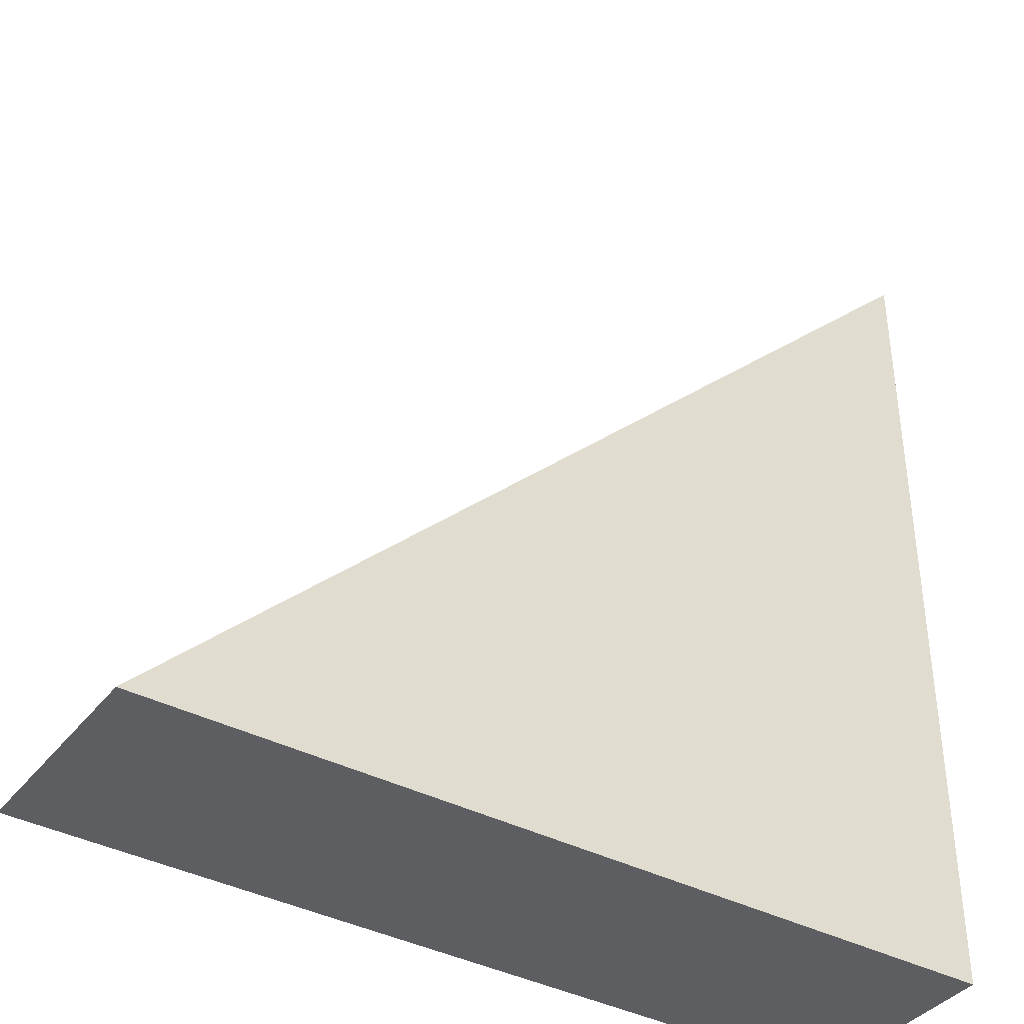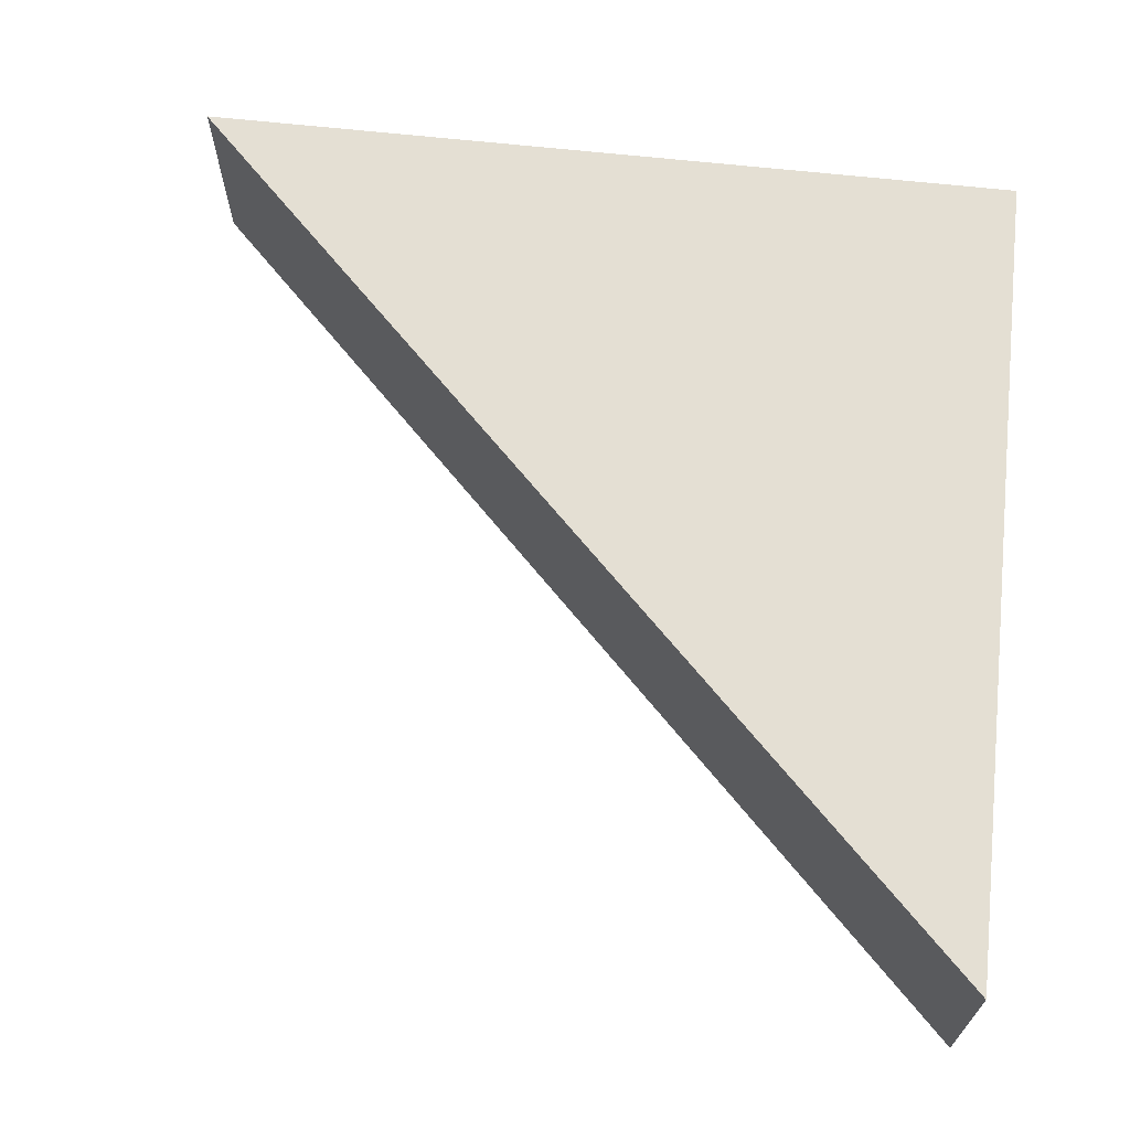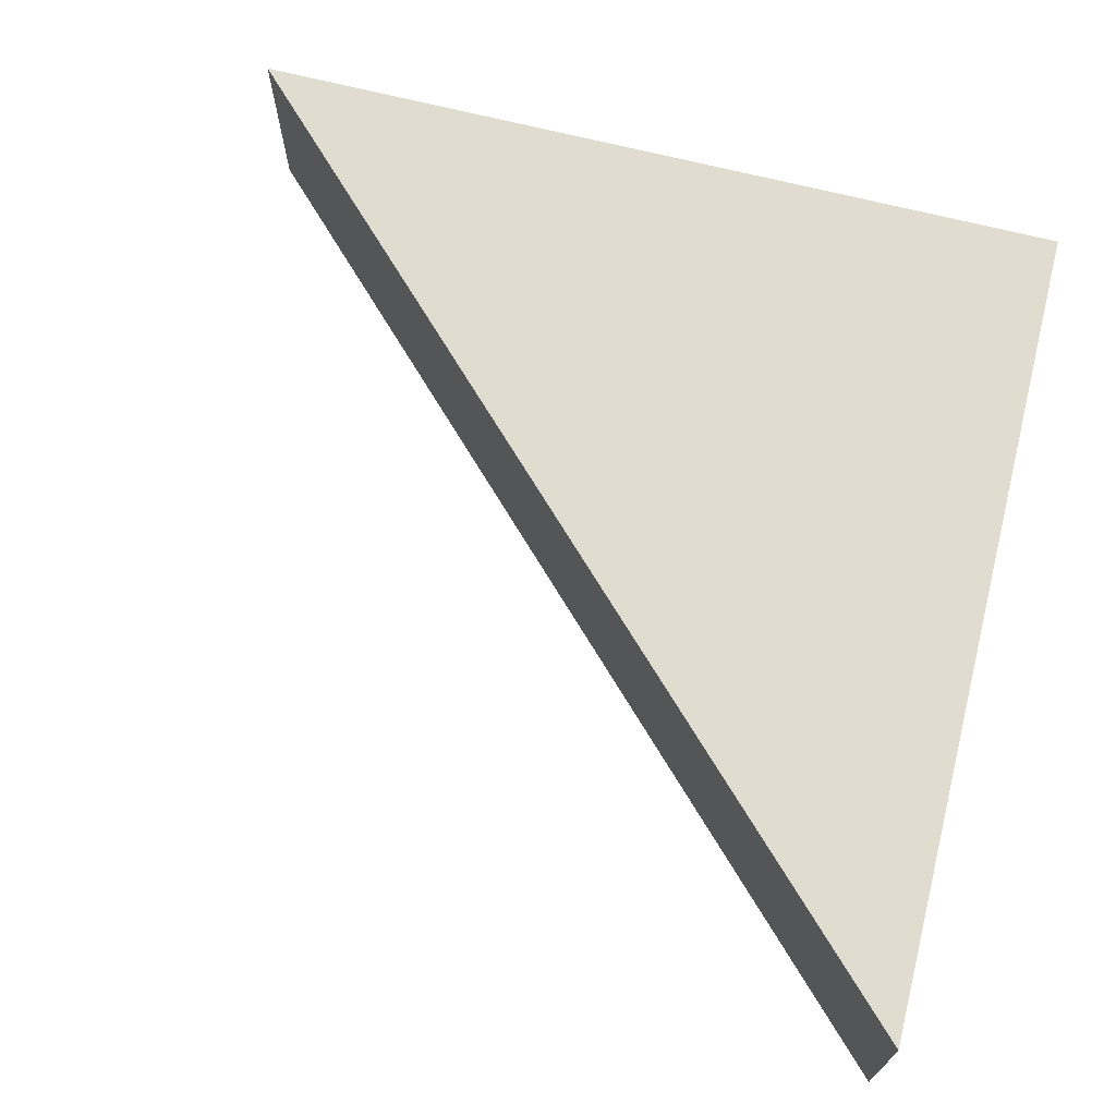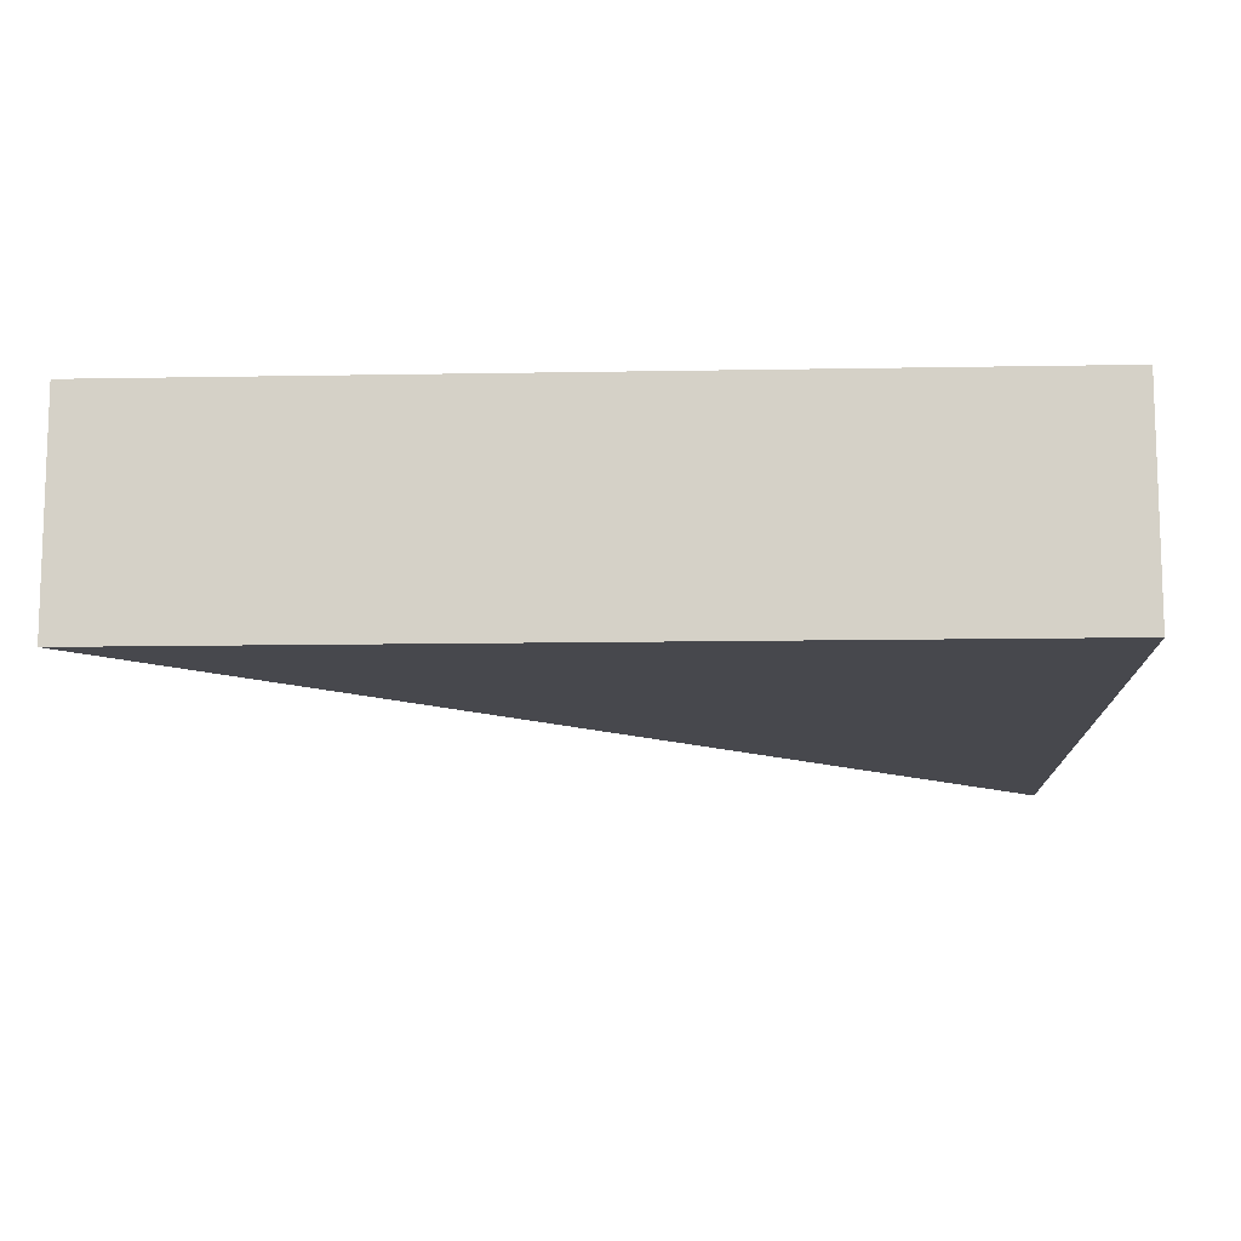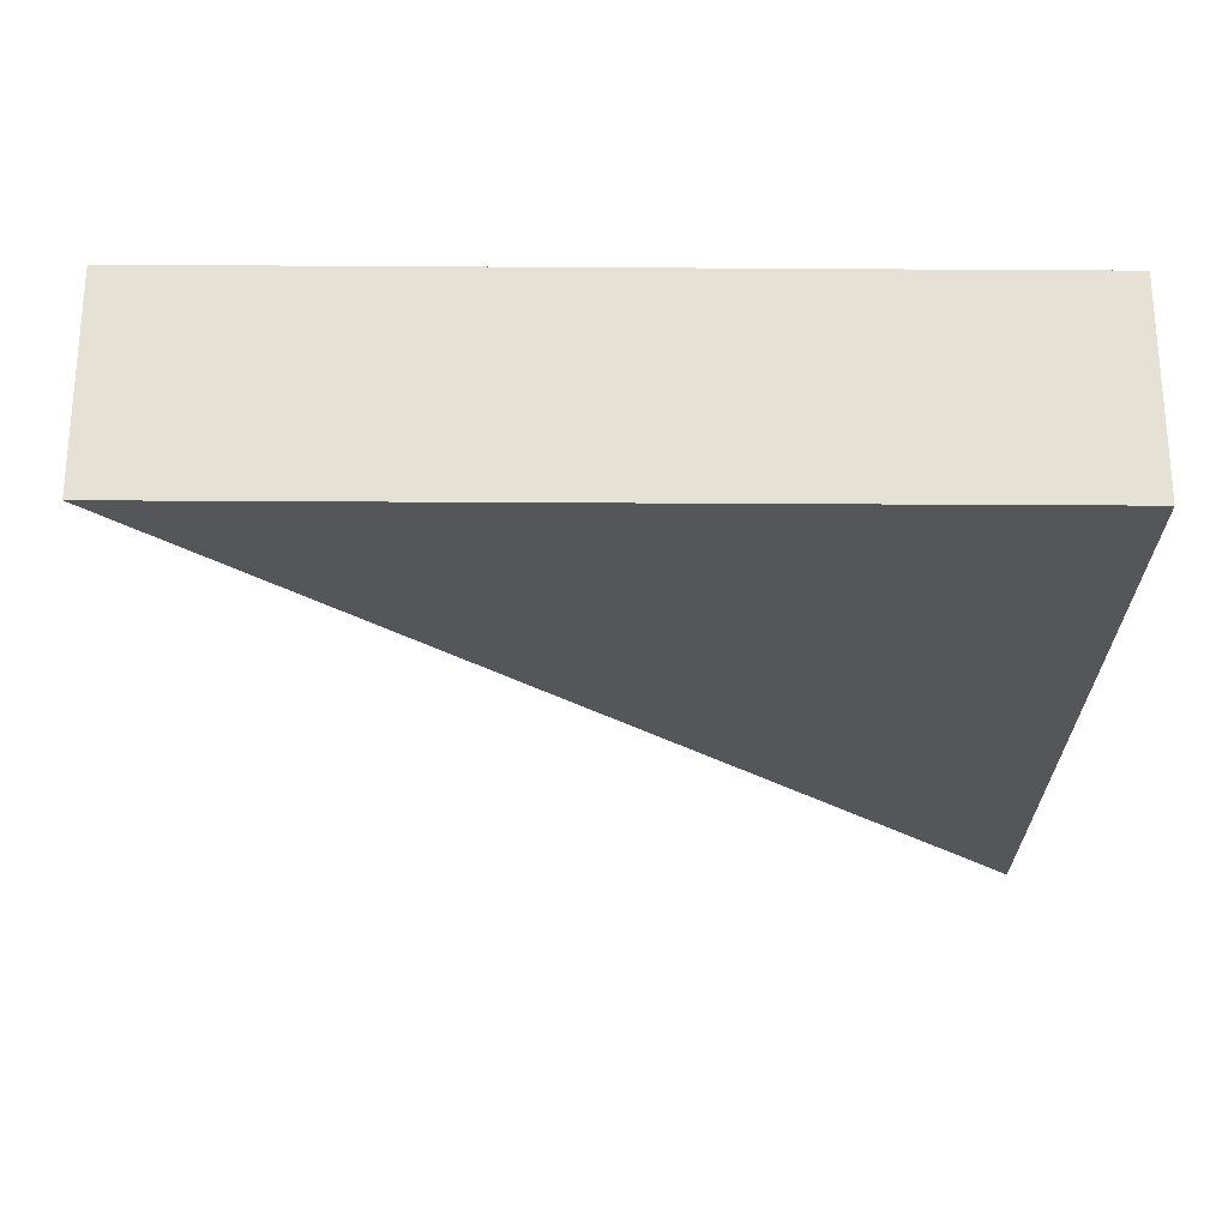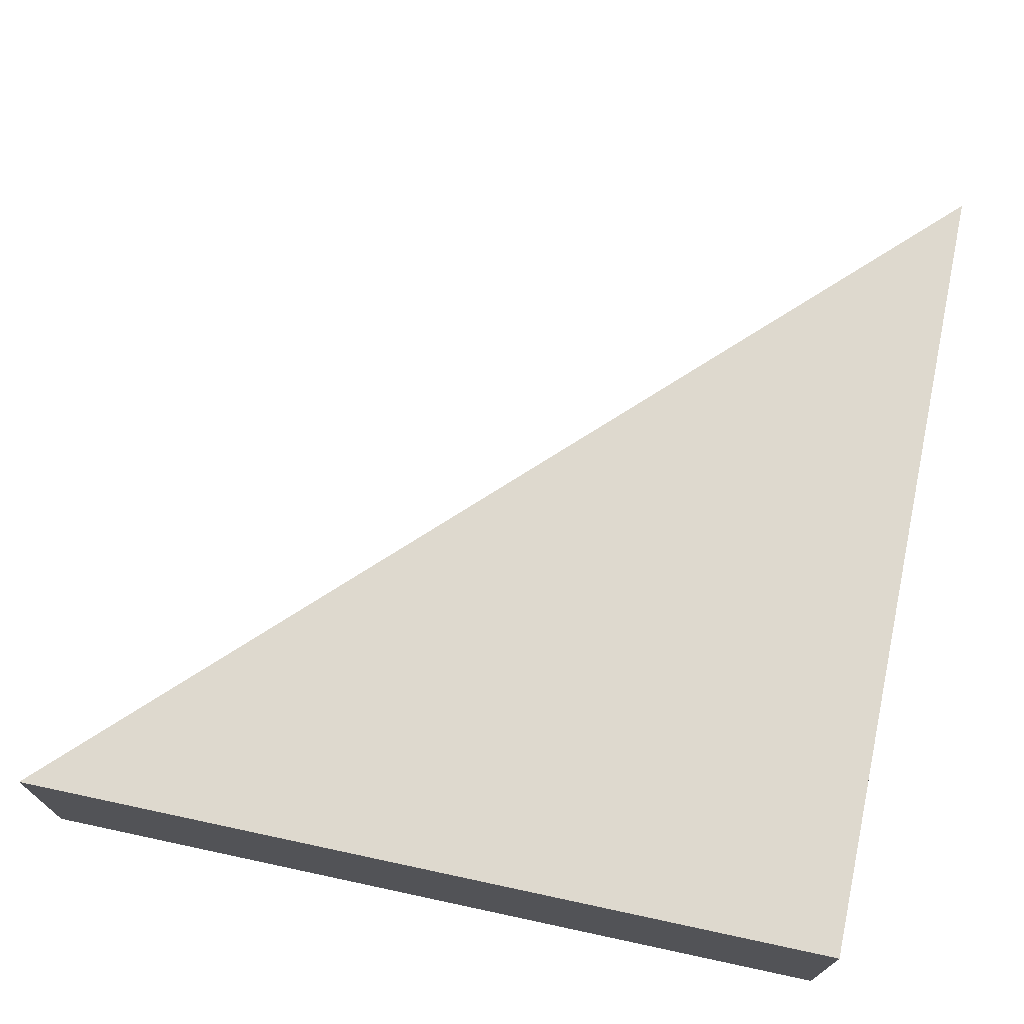
<metadata>
{"format":"obj","ext":"obj","renderer":"f3d","projection":"perspective","resolution":1024,"background":"white","views":[{"elev":-38.6,"azim":-33.5,"up":"+Z"},{"elev":66.8,"azim":6.2,"up":"+Y"},{"elev":69.6,"azim":14.1,"up":"+Y"},{"elev":-11.9,"azim":92.5,"up":"+Y"},{"elev":-25.2,"azim":89.4,"up":"+Y"},{"elev":71.6,"azim":102.1,"up":"+Y"}]}
</metadata>
<code>
o SandwichMold_Cube.004
v -0.4 0 0
v -0.4 0.1 -0
v 0 0 0.4
v 0 0.1 0.4
v 0 0 0
v 0 0.1 -0
f 3 4 2 1
f 1 2 6 5
f 5 6 4 3
f 1 5 3
f 6 2 4

</code>
